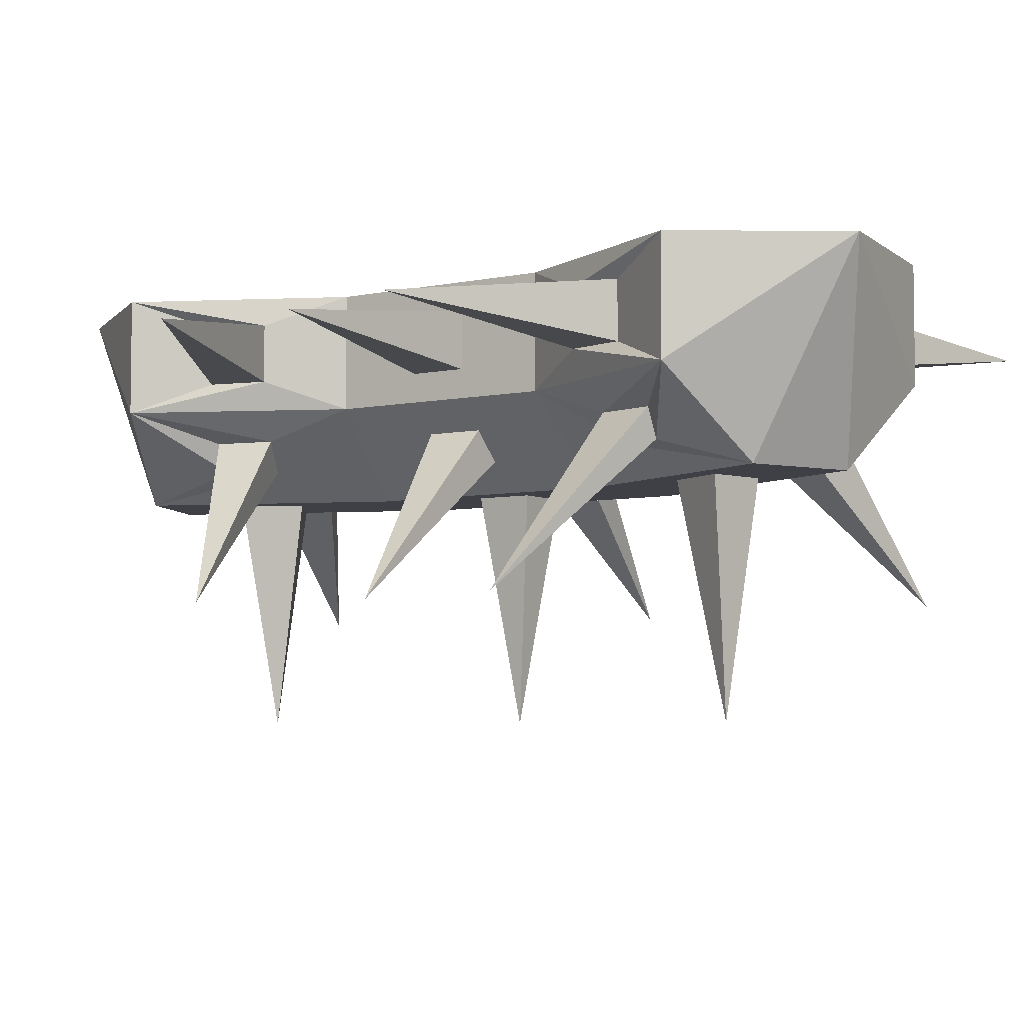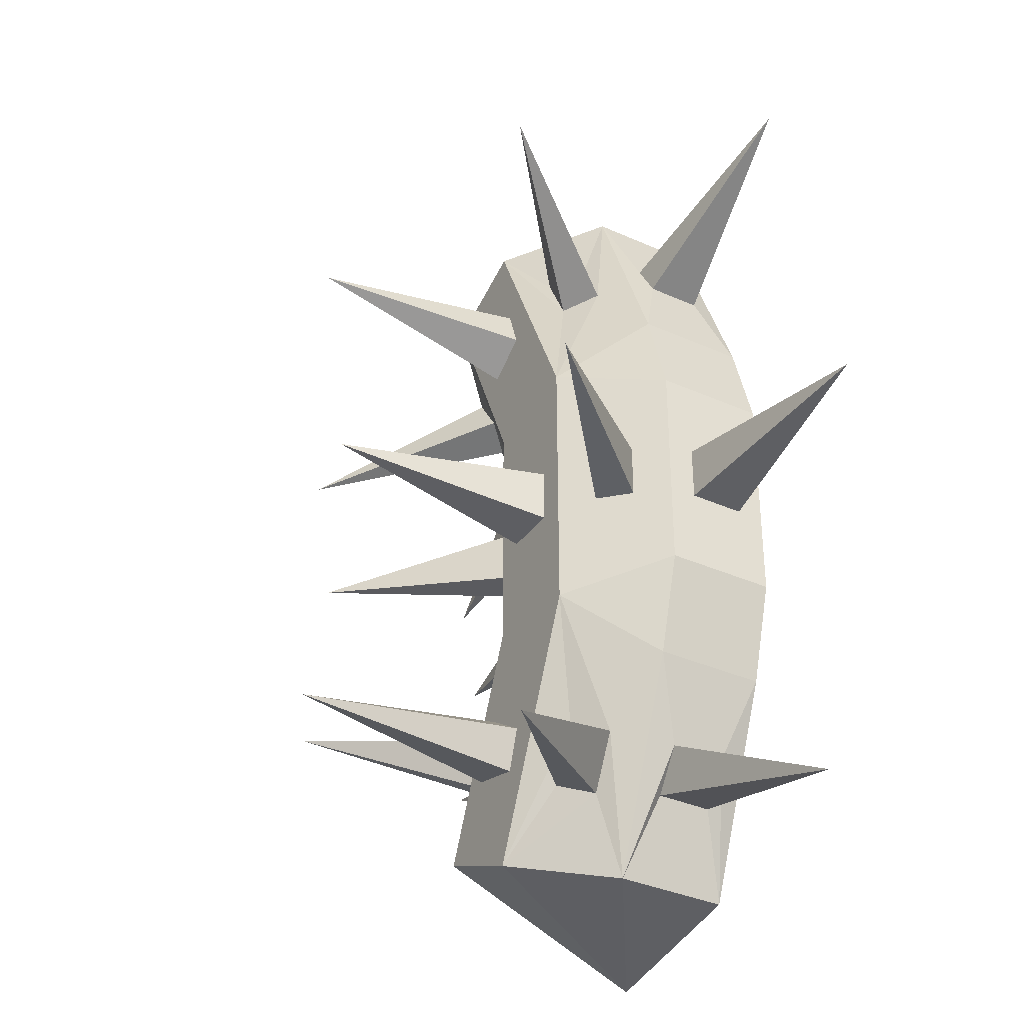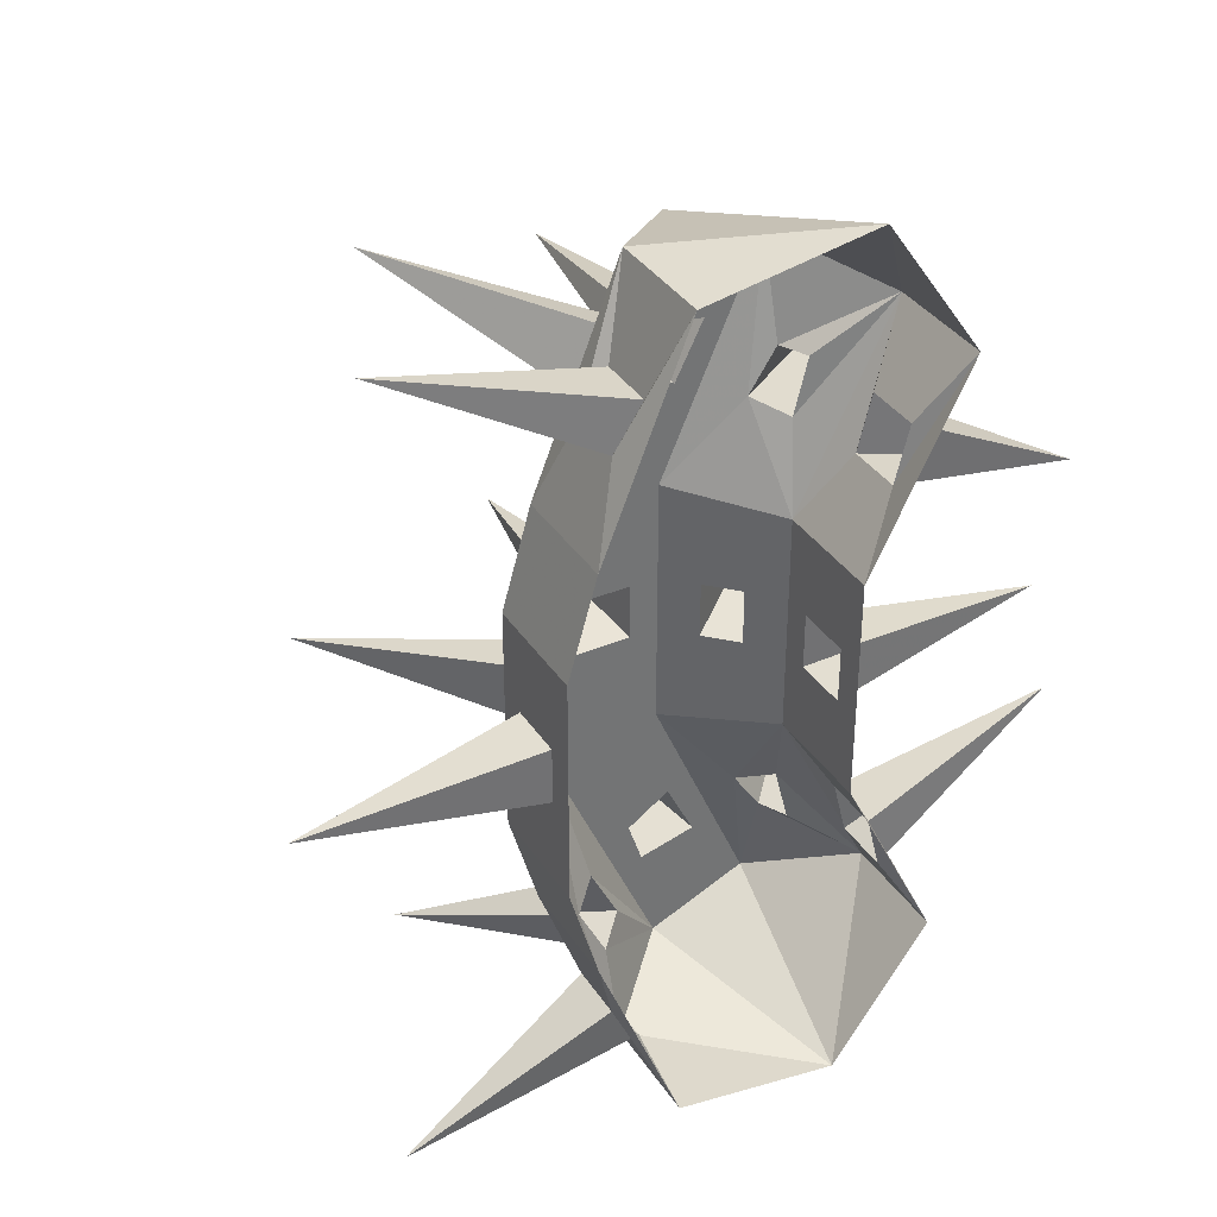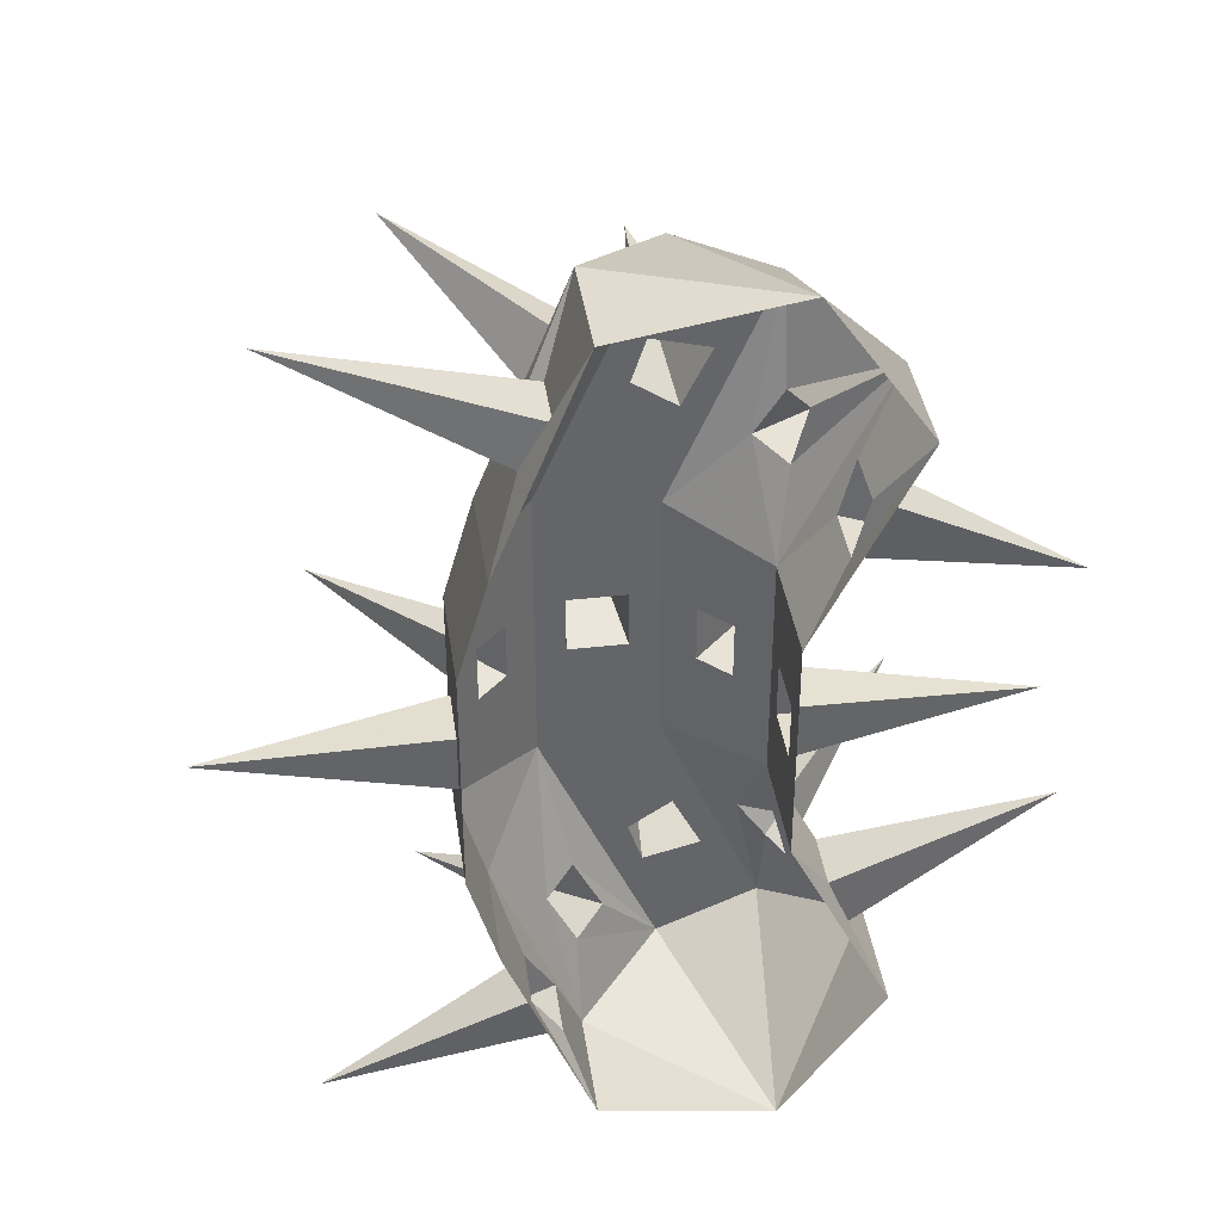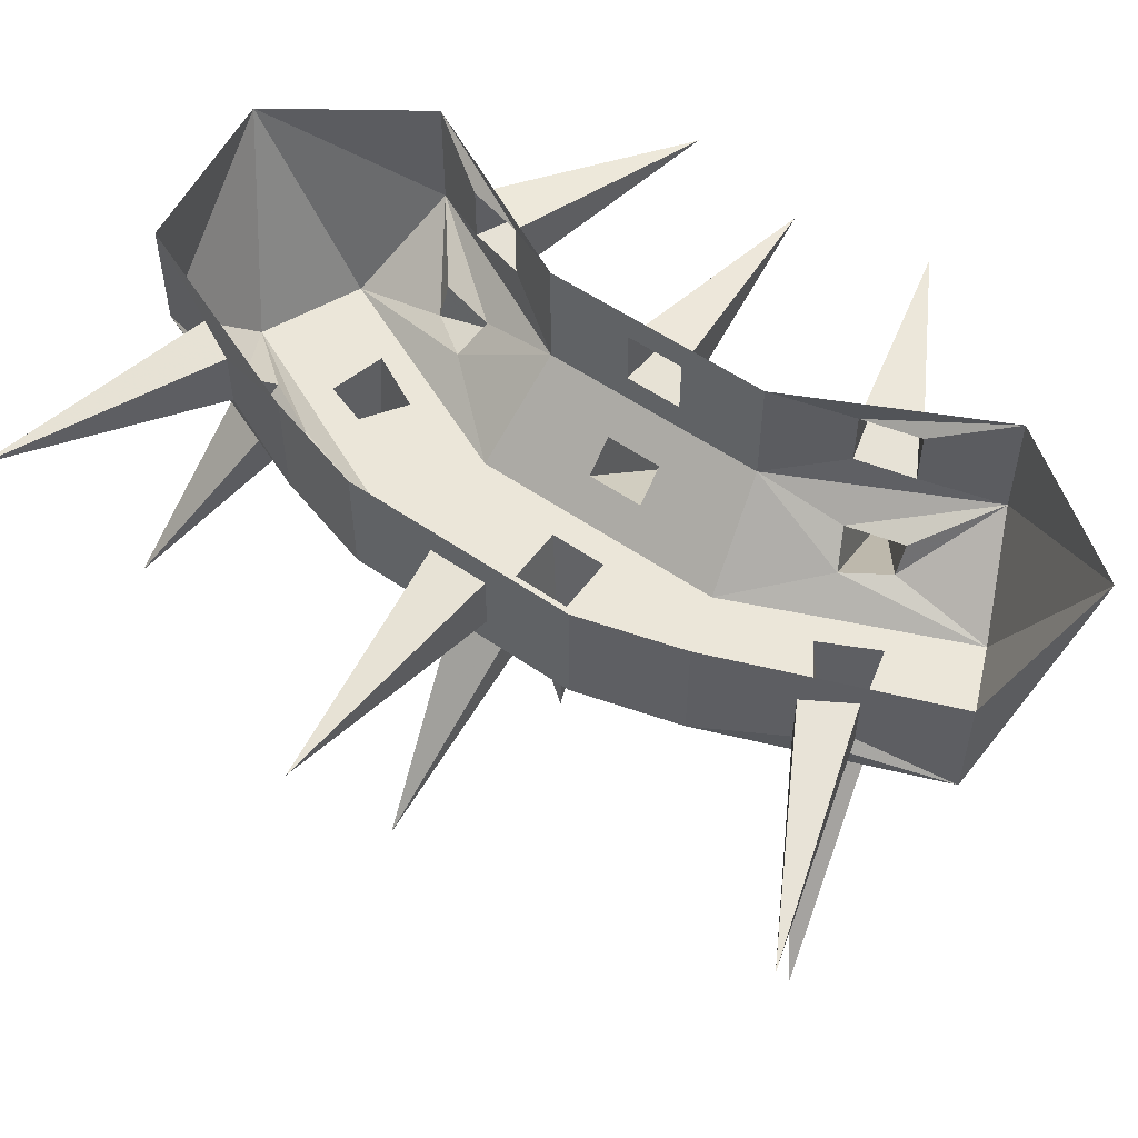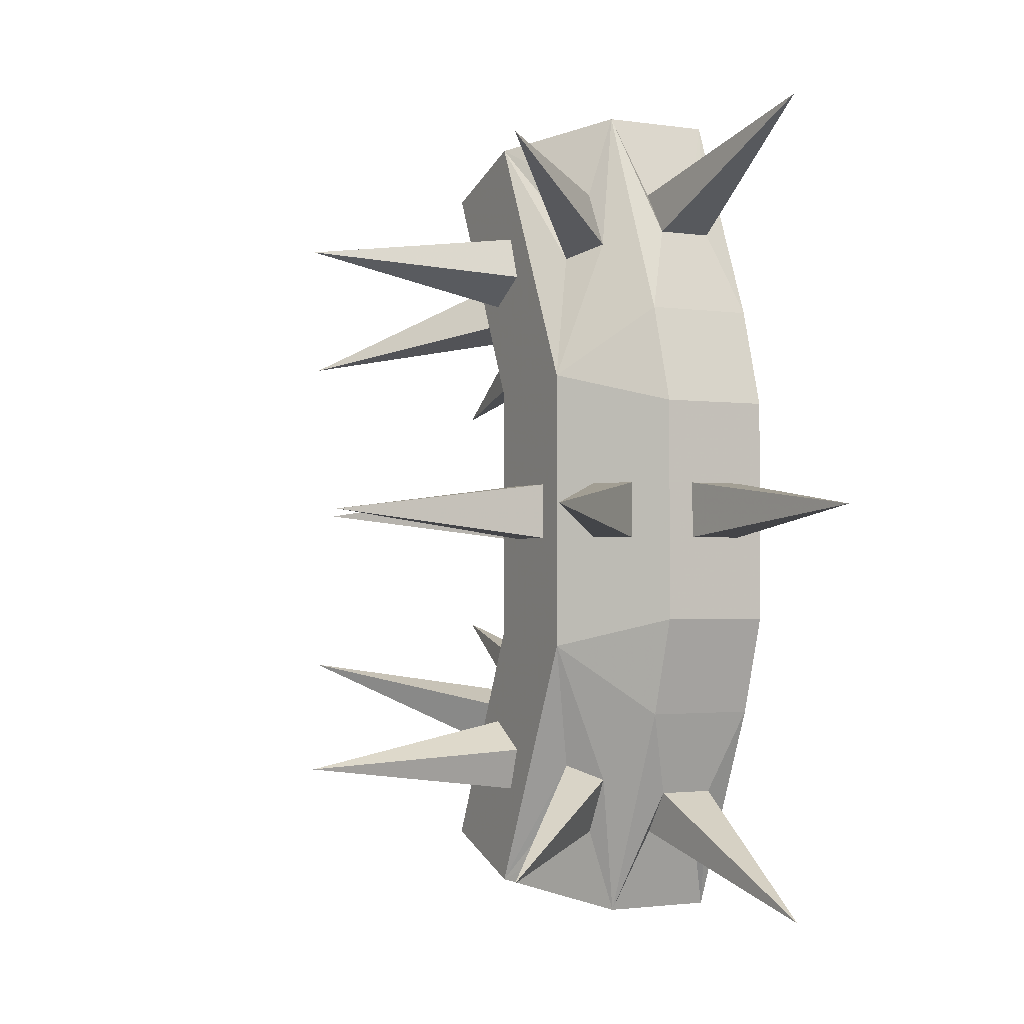
<metadata>
{"format":"obj","ext":"obj","renderer":"f3d","projection":"perspective","resolution":1024,"background":"white","views":[{"elev":-5.2,"azim":-55.6,"up":"+Y"},{"elev":-35.5,"azim":59.4,"up":"+Z"},{"elev":36.0,"azim":150.9,"up":"+Z"},{"elev":39.0,"azim":171.9,"up":"+Z"},{"elev":55.1,"azim":126.1,"up":"+Y"},{"elev":-1.8,"azim":60.9,"up":"+Z"}]}
</metadata>
<code>
o item/potato_cactus
v 0 -30 -19
v 1 -14 -21
v 2 -14 -18
v -1 -14 -16
v -3 -14 -20
v -7 -14 -25
v 0 -14 -28
v 8 -14 -10
v 0 -14 -9
v 6 -14 -2
v 6 -14 2
v 4 -30 0
v 2 -14 -2
v 8 -14 10
v 0 -14 9
v 2 -14 2
v -2 -12 -2
v -6 -8 -8
v -5 -12 -15
v -7 -12 -18
v -13 -8 -22
v -6 0 -32
v 6 -8 -30
v 6 -10 -24
v 4 -12 -23
v 6 -12 -19
v 8 -10 -20
v 12 -8 -15
v 14 -8 -8
v 12 -10 -2
v 10 -12 -2
v 10 -12 2
v 12 -10 2
v 14 -8 8
v 12 -8 15
v 8 -10 20
v 6 -12 19
v 0 -14 28
v 2 -14 18
v -1 -14 16
v -7 -14 25
v -5 -12 15
v -6 -8 8
v -2 -12 2
v -14 -22 0
v -4 -10 -2
v -6 -6 -2
v -6 0 -8
v -9 -6 -13
v -7 -10 -14
v -17 -22 -12
v -8 -10 -18
v 1 -14 21
v 0 -30 19
v -3 -14 20
v -6 0 32
v -13 -8 22
v -7 -12 18
v -17 -22 12
v -7 -10 14
v -9 -6 13
v -6 0 8
v -6 -6 2
v -22 -4 0
v -6 -2 -2
v -6 -2 2
v 24 -4 -29
v 8 -2 -24
v 10 -2 -21
v 10 -6 -21
v 8 -6 -24
v 6 0 -30
v 12 0 -15
v 14 -2 -2
v 14 -2 2
v 30 -4 0
v 14 -6 -2
v 14 0 -8
v 14 0 8
v 14 -6 2
v 22 -22 0
v 10 -2 21
v 8 -2 24
v 24 -4 29
v 10 -6 21
v 12 0 15
v 6 0 30
v 6 -8 30
v 8 -6 24
v 6 -10 24
v 16 -22 26
v 4 -12 23
v -10 -6 17
v -24 -4 9
v -9 -2 13
v -13 0 22
v -10 -2 17
v -24 -4 -9
v -10 -6 -17
v -9 -2 -13
v -10 -2 -17
v -13 0 -22
v -8 -10 18
v -4 -10 2
v 16 -22 -26
f 1 2 3
f 1 3 4
f 1 4 5
f 1 5 2
f 2 5 6
f 2 6 7
f 2 7 3
f 3 7 8
f 3 8 9
f 3 9 4
f 4 9 6
f 4 6 5
f 10 11 12
f 10 12 13
f 10 13 9
f 10 9 8
f 10 8 14
f 10 14 11
f 11 14 15
f 11 15 16
f 11 16 12
f 12 16 13
f 13 16 15
f 13 15 9
f 9 15 17
f 9 17 18
f 9 18 19
f 9 19 6
f 6 19 20
f 6 20 21
f 6 21 22
f 6 22 7
f 7 22 23
f 7 23 24
f 7 24 25
f 7 25 26
f 7 26 8
f 8 26 27
f 8 27 28
f 8 28 29
f 8 29 30
f 8 30 31
f 8 31 14
f 14 31 32
f 14 32 33
f 14 33 34
f 14 34 35
f 14 35 36
f 14 36 37
f 14 37 38
f 14 38 39
f 14 39 15
f 15 39 40
f 15 40 41
f 15 41 42
f 15 42 43
f 15 43 44
f 15 44 17
f 17 44 45
f 17 45 46
f 17 46 18
f 18 46 43
f 18 43 47
f 18 47 48
f 18 48 49
f 18 49 21
f 18 21 50
f 18 50 19
f 19 50 51
f 19 51 20
f 20 51 52
f 20 52 21
f 21 52 50
f 50 52 51
f 39 53 54
f 39 54 40
f 40 54 55
f 40 55 41
f 41 55 53
f 41 53 38
f 41 38 56
f 41 56 57
f 41 57 58
f 41 58 42
f 42 58 59
f 42 59 60
f 42 60 43
f 43 60 57
f 43 57 61
f 43 61 62
f 43 62 63
f 43 63 47
f 47 63 64
f 47 64 65
f 47 65 48
f 48 65 62
f 62 65 66
f 62 66 63
f 63 66 64
f 64 66 65
f 53 55 54
f 67 68 69
f 67 69 70
f 67 70 71
f 67 71 68
f 68 71 23
f 68 23 72
f 68 72 69
f 69 72 73
f 69 73 28
f 69 28 70
f 70 28 23
f 70 23 71
f 74 75 76
f 74 76 77
f 74 77 29
f 74 29 78
f 74 78 79
f 74 79 75
f 75 79 34
f 75 34 80
f 75 80 76
f 76 80 77
f 77 80 34
f 77 34 29
f 29 34 30
f 30 34 33
f 30 33 81
f 30 81 31
f 31 81 32
f 32 81 33
f 82 83 84
f 82 84 85
f 82 85 35
f 82 35 86
f 82 86 87
f 82 87 83
f 83 87 88
f 83 88 89
f 83 89 84
f 84 89 85
f 85 89 88
f 85 88 35
f 35 88 36
f 36 88 90
f 36 90 91
f 36 91 37
f 37 91 92
f 37 92 38
f 38 92 90
f 38 90 88
f 38 88 56
f 56 88 87
f 61 93 94
f 61 94 95
f 61 95 62
f 62 95 96
f 96 95 97
f 96 97 93
f 96 93 57
f 96 57 56
f 93 97 94
f 94 97 95
f 98 99 49
f 98 49 100
f 98 100 101
f 98 101 99
f 99 101 102
f 99 102 21
f 99 21 49
f 58 103 59
f 59 103 60
f 60 103 57
f 57 103 58
f 44 104 45
f 45 104 46
f 46 104 43
f 43 104 44
f 105 24 27
f 105 27 26
f 105 26 25
f 105 25 24
f 90 92 91
f 21 102 22
f 102 101 100
f 102 100 48
f 48 100 49
f 57 93 61
f 38 53 39
f 72 23 22
f 27 24 23
f 27 23 28
f 79 86 35
f 79 35 34
f 29 28 73
f 29 73 78

</code>
